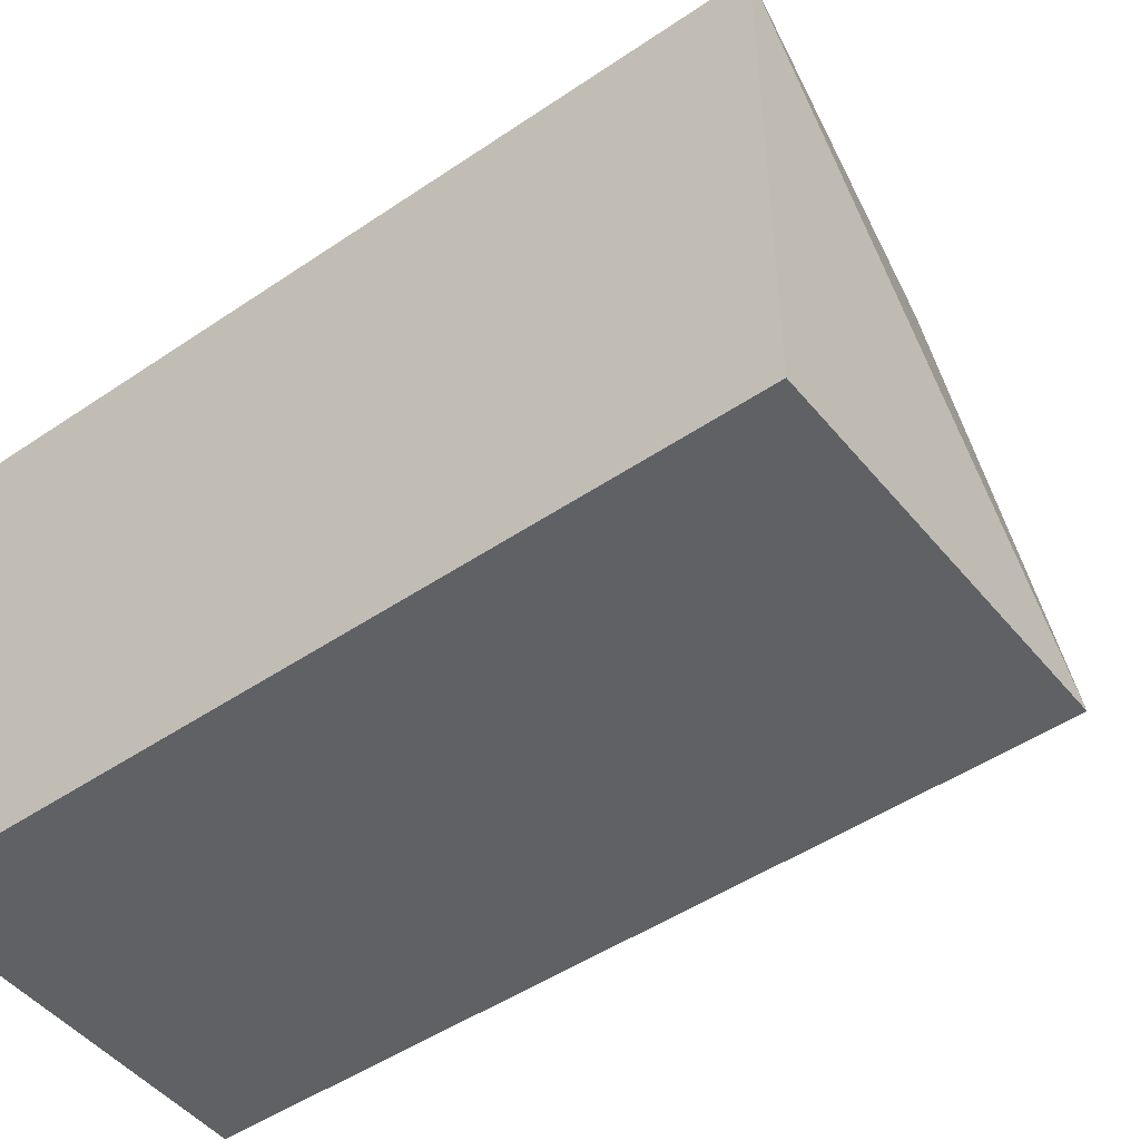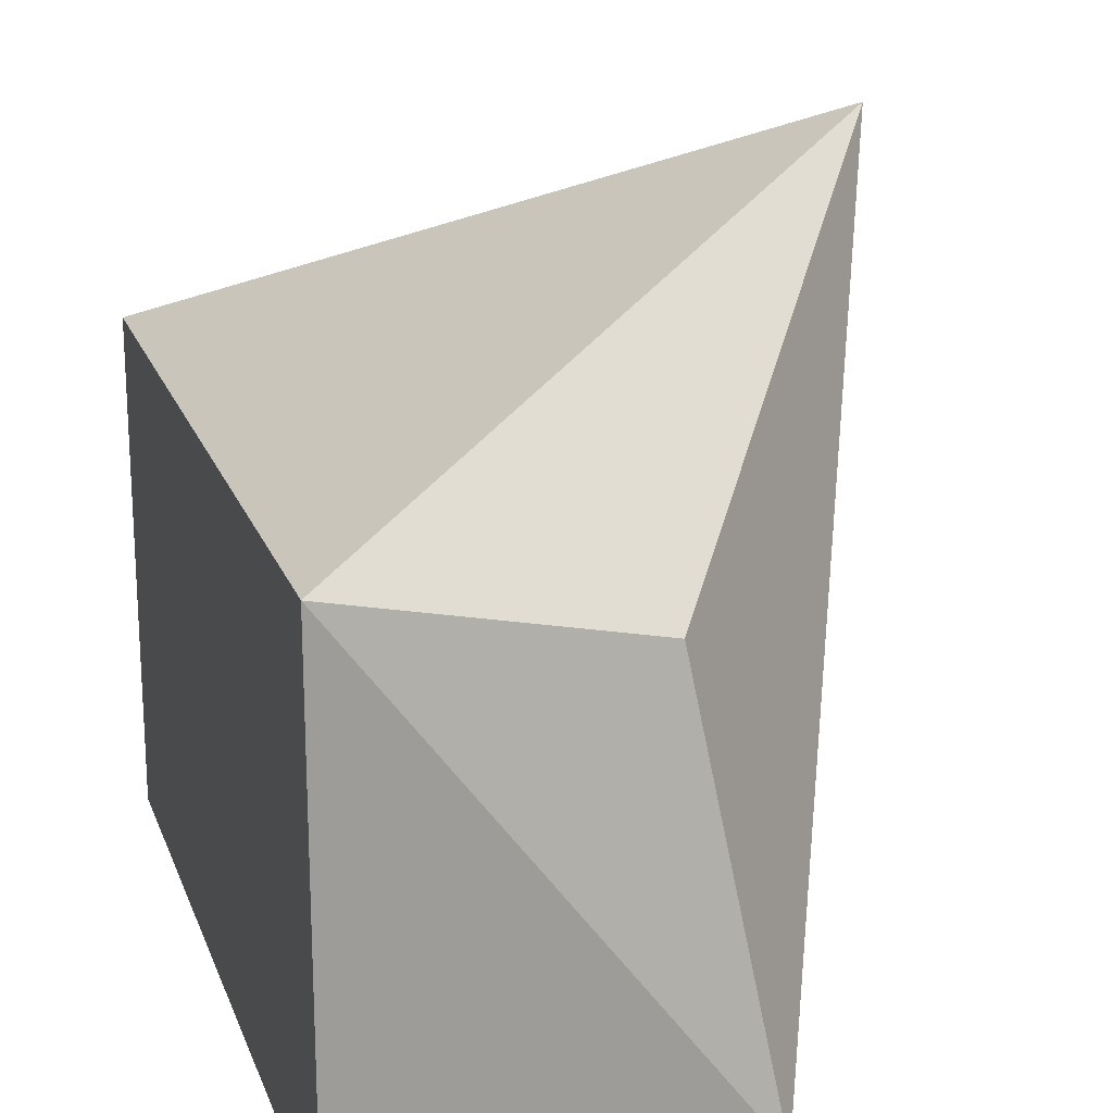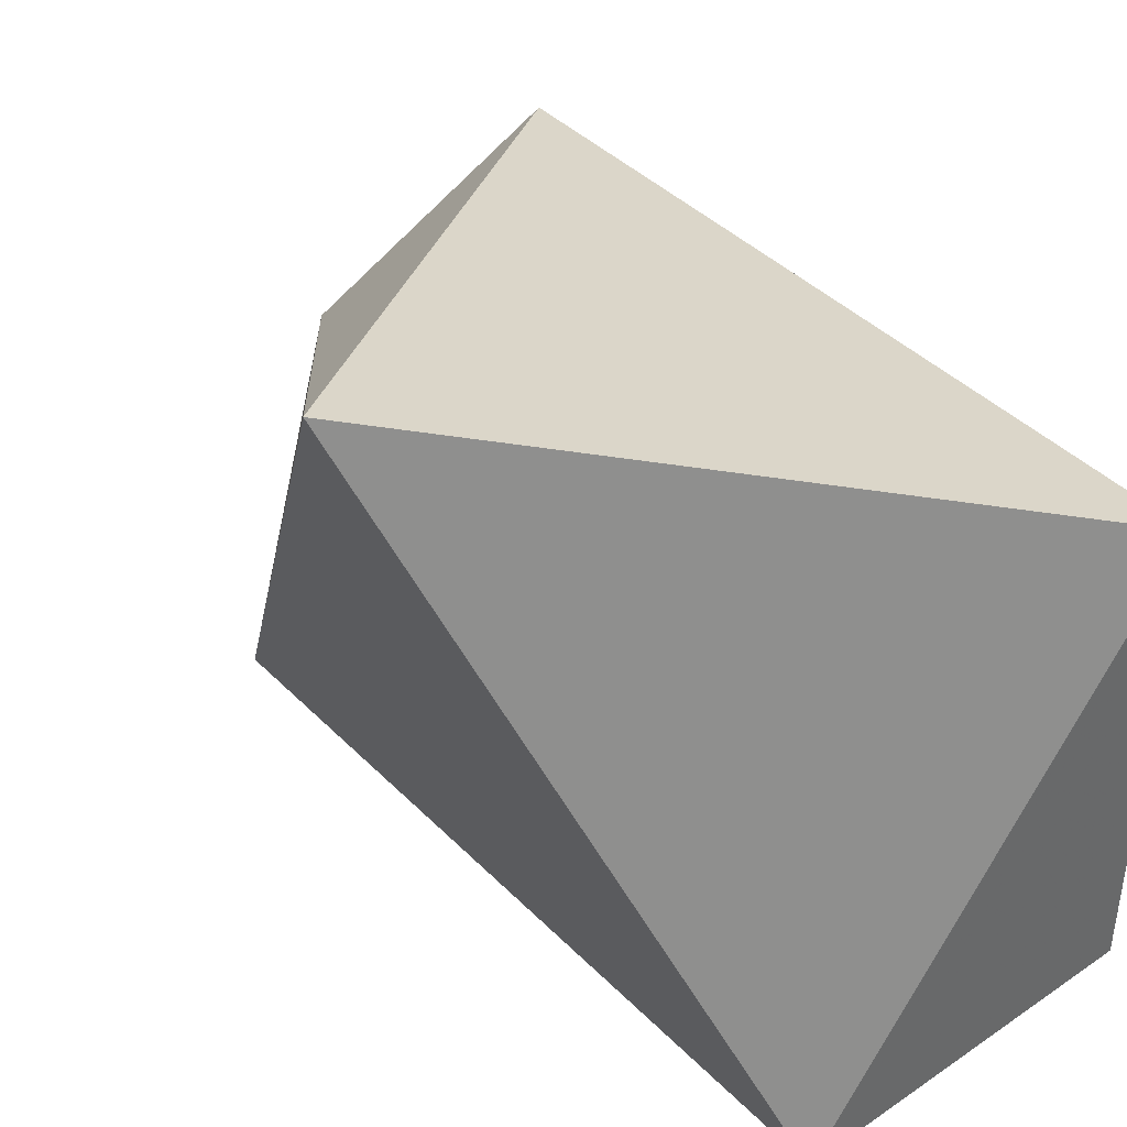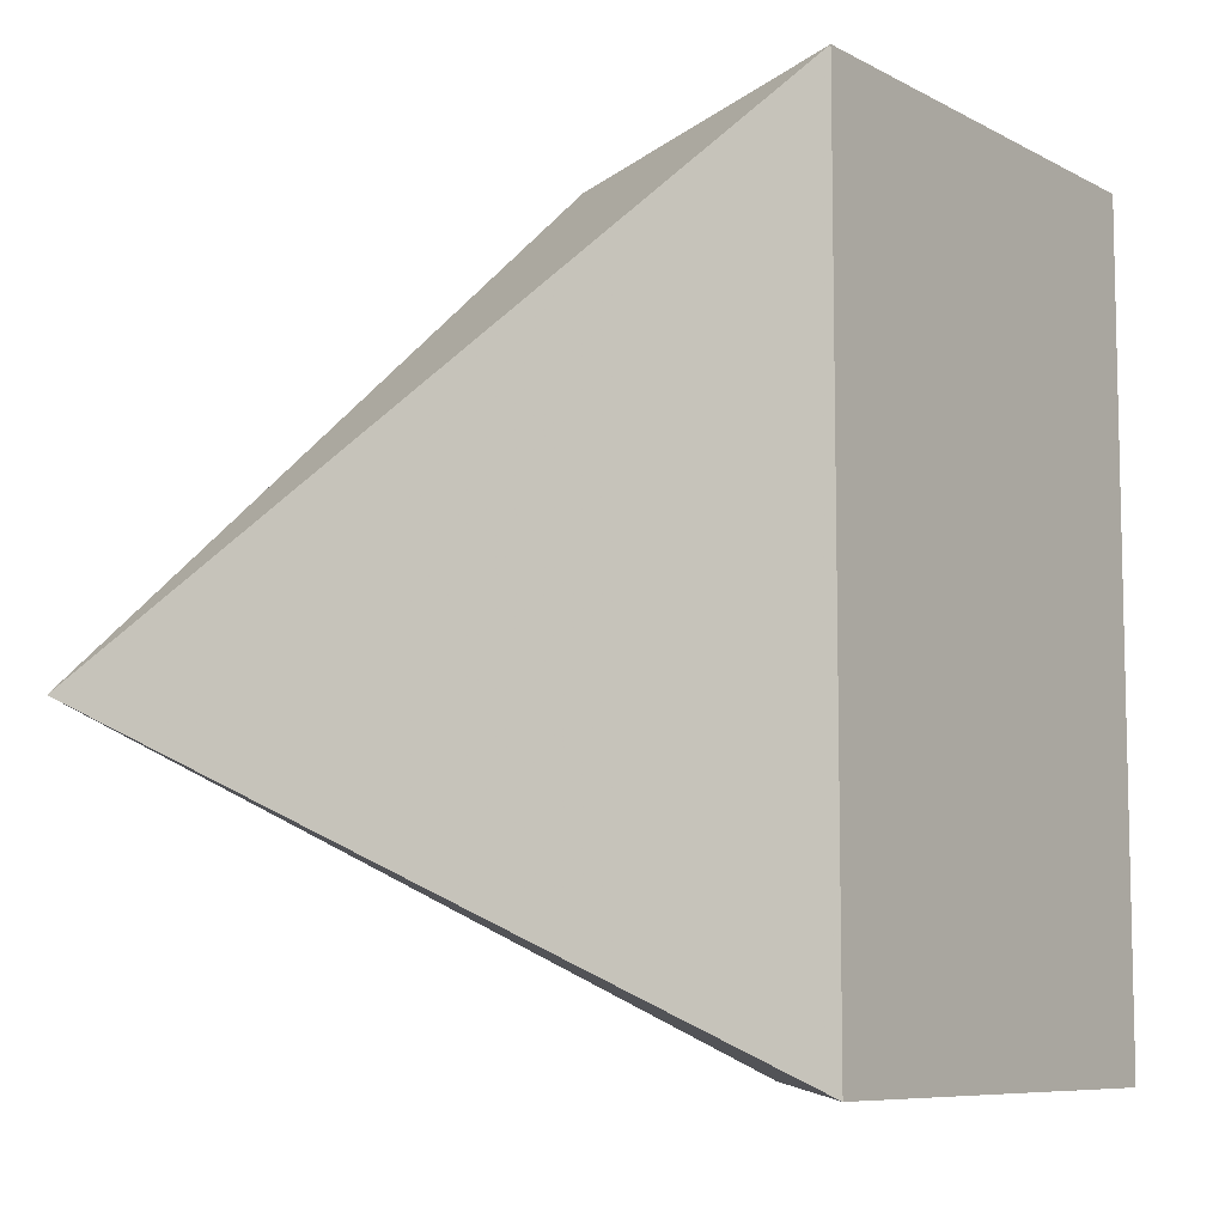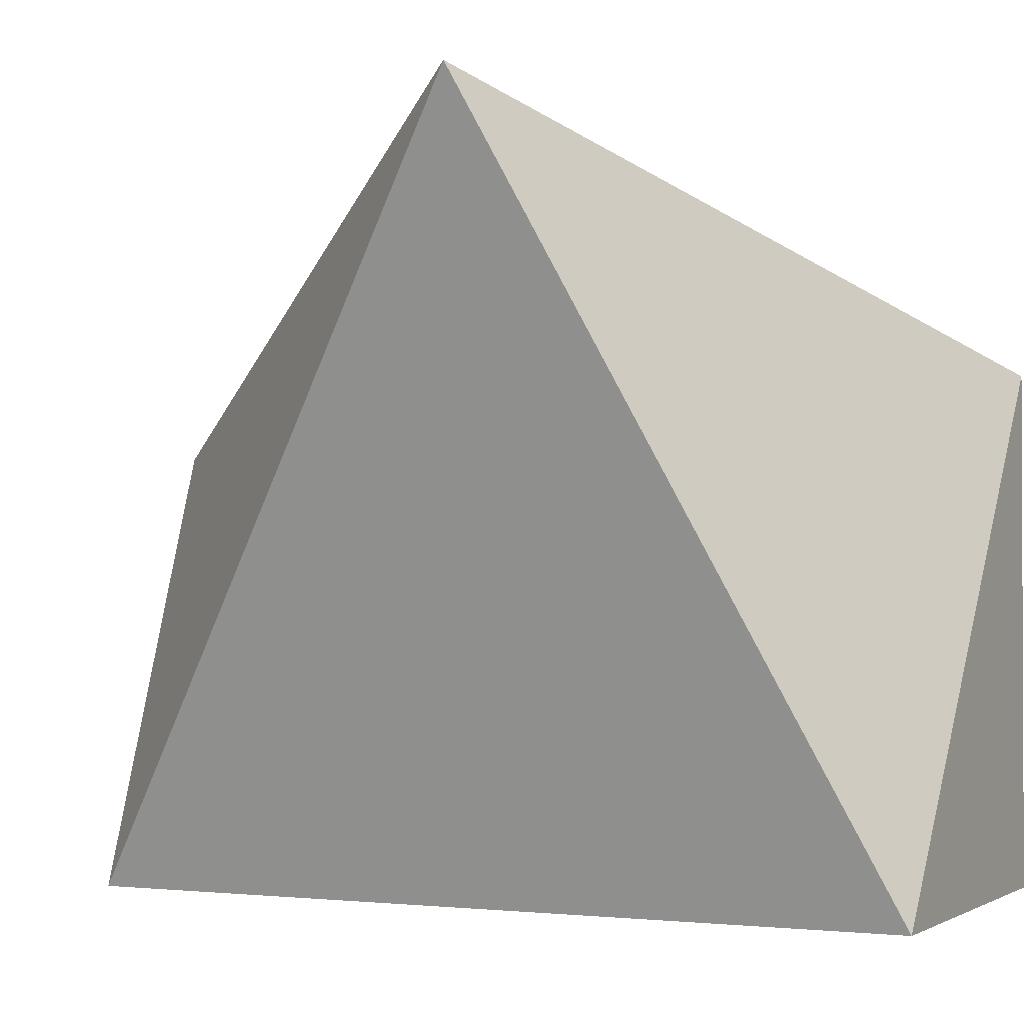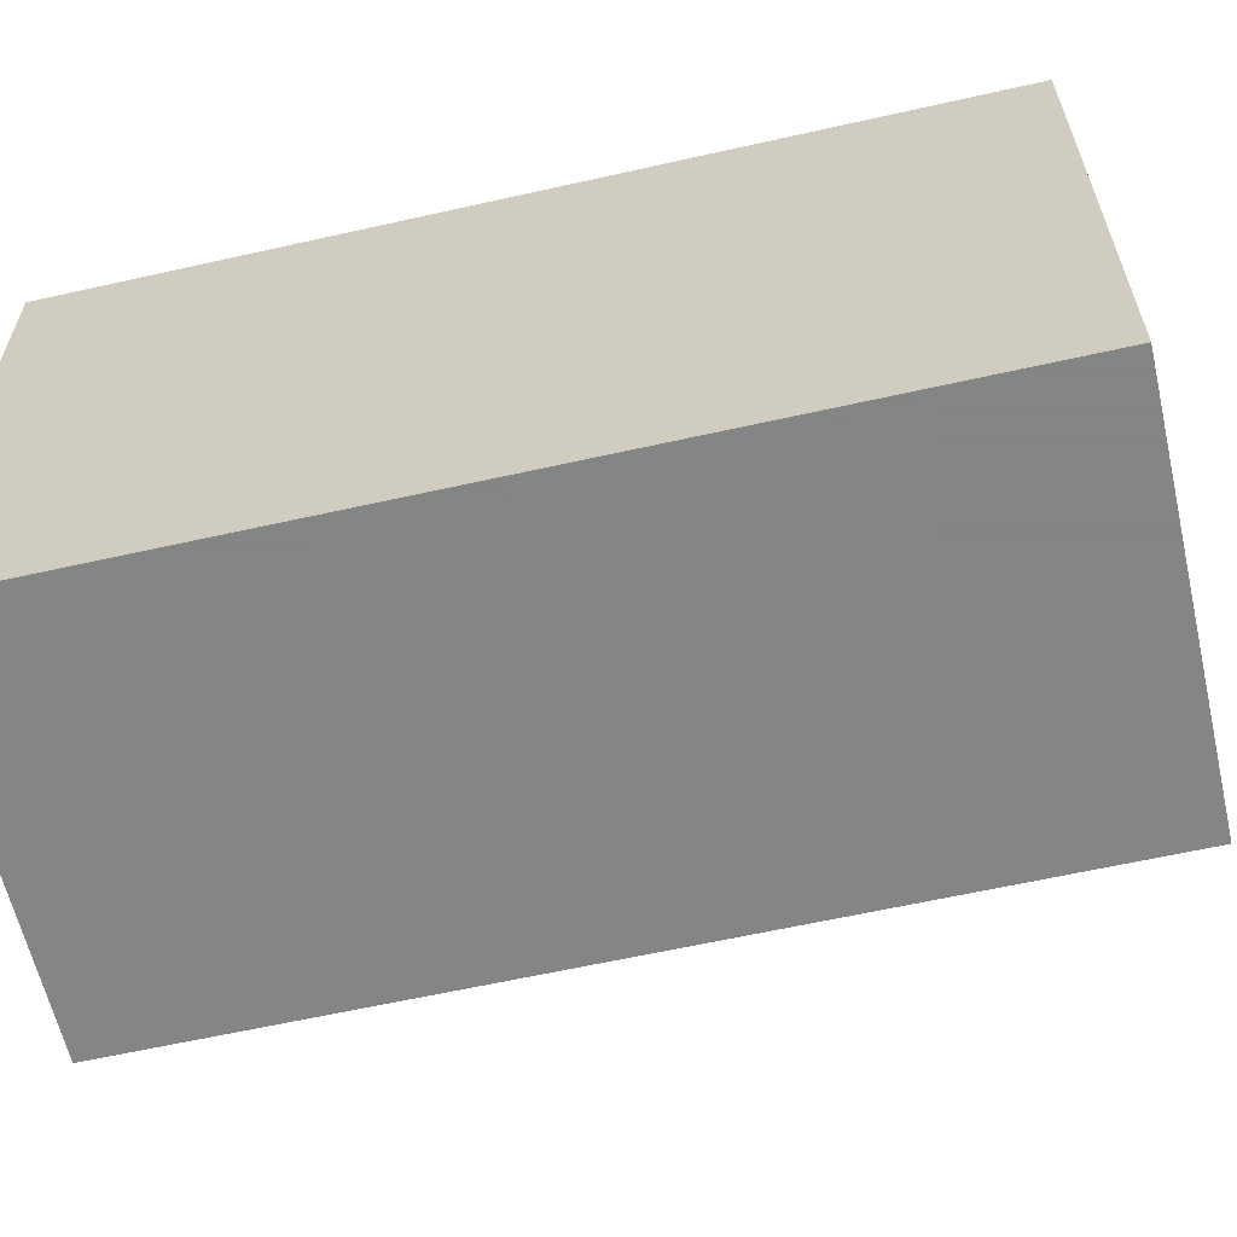
<metadata>
{"format":"obj","ext":"obj","renderer":"f3d","projection":"perspective","resolution":1024,"background":"white","views":[{"elev":-48.1,"azim":-52.7,"up":"+Y"},{"elev":19.3,"azim":-16.9,"up":"+Y"},{"elev":41.1,"azim":140.3,"up":"+Y"},{"elev":-8.1,"azim":-144.3,"up":"+Z"},{"elev":-1.4,"azim":115.6,"up":"+Y"},{"elev":-61.6,"azim":-77.1,"up":"+Y"}]}
</metadata>
<code>
v -0.05592 -0.04998 0.1
v -0.04683 -0.0621 0.1
v -0.04102 -0.04444 0.08808
v -0.05592 -0.04998 0.08027
v -0.05592 -0.0621 0.08027
v -0.04869 -0.0519 0.09881
v -0.05592 -0.0621 0.1
v -0.04683 -0.0621 0.08027
f 1 3 4
f 5 1 4
f 6 1 2
f 6 2 3
f 6 3 1
f 7 5 2
f 7 2 1
f 7 1 5
f 8 3 2
f 8 2 5
f 8 5 4
f 8 4 3

</code>
